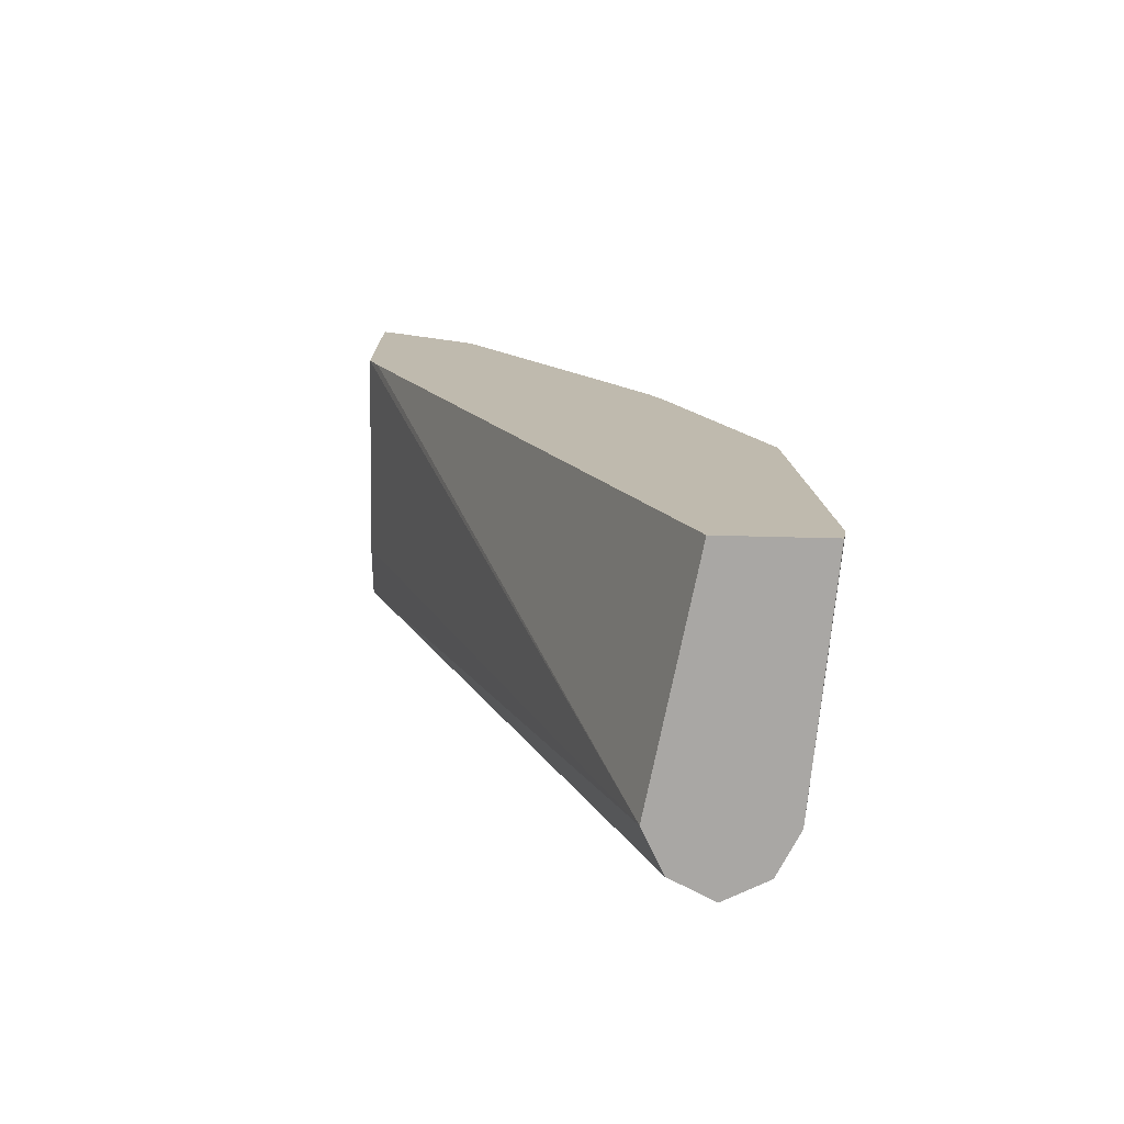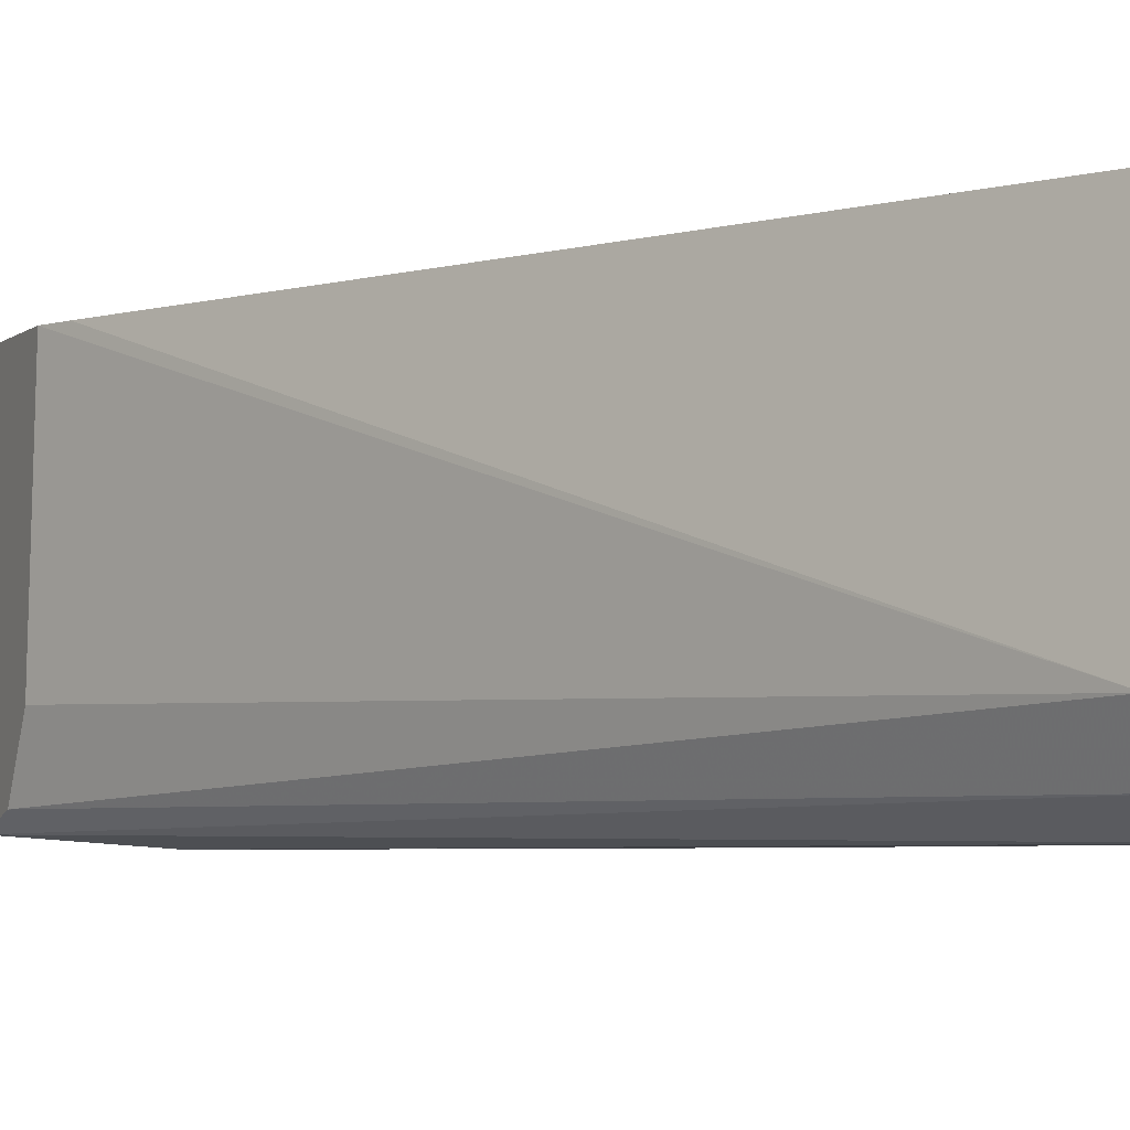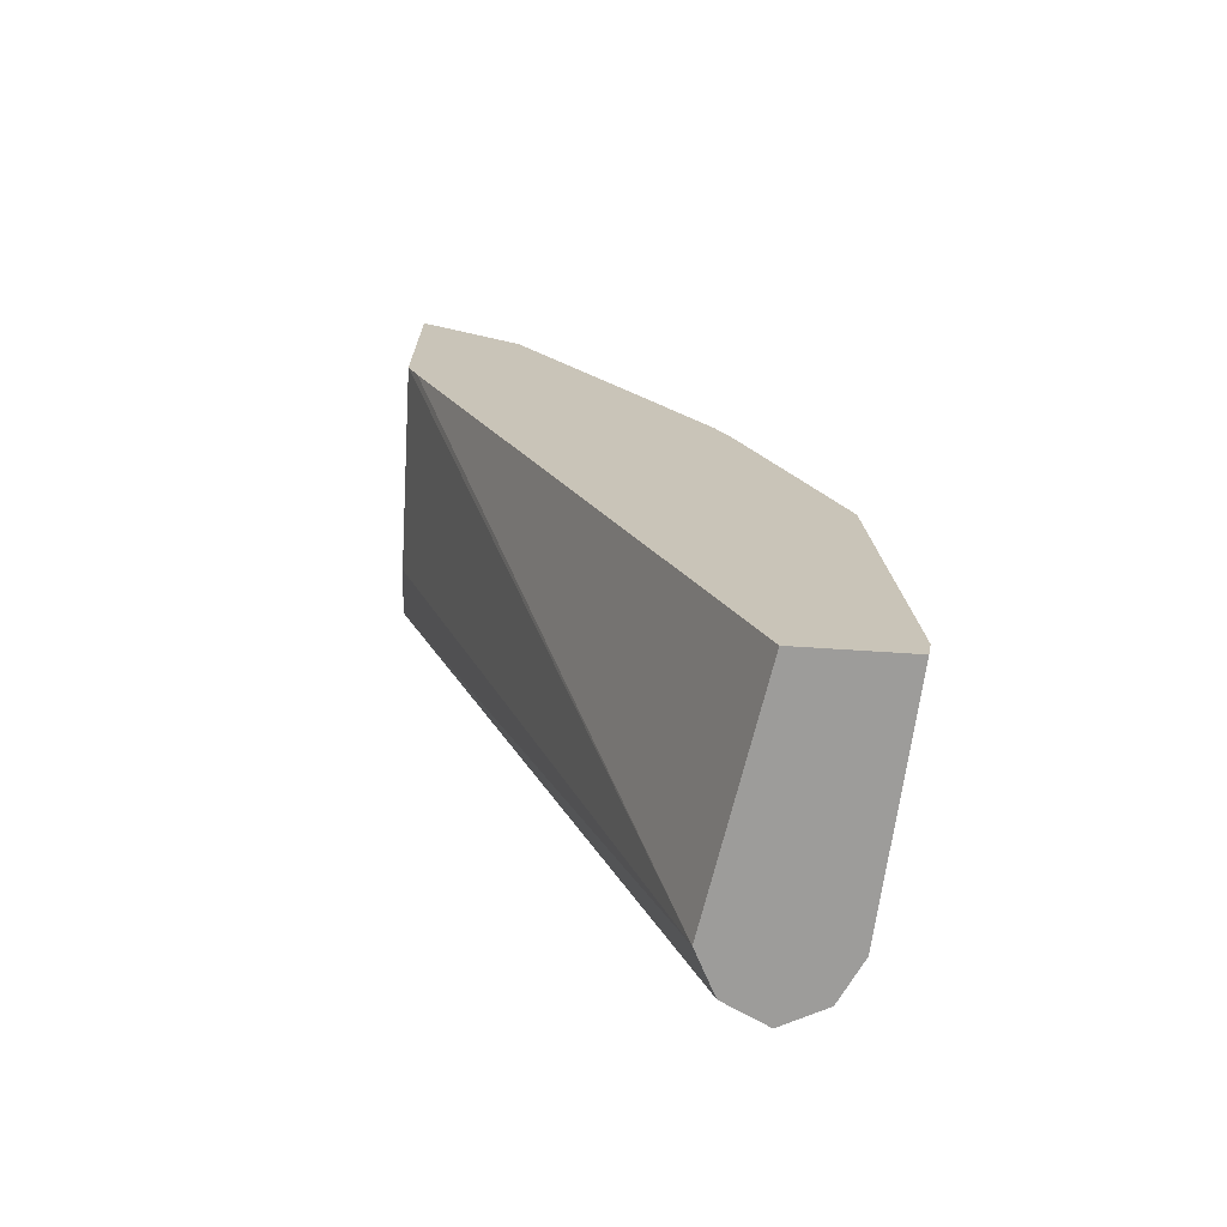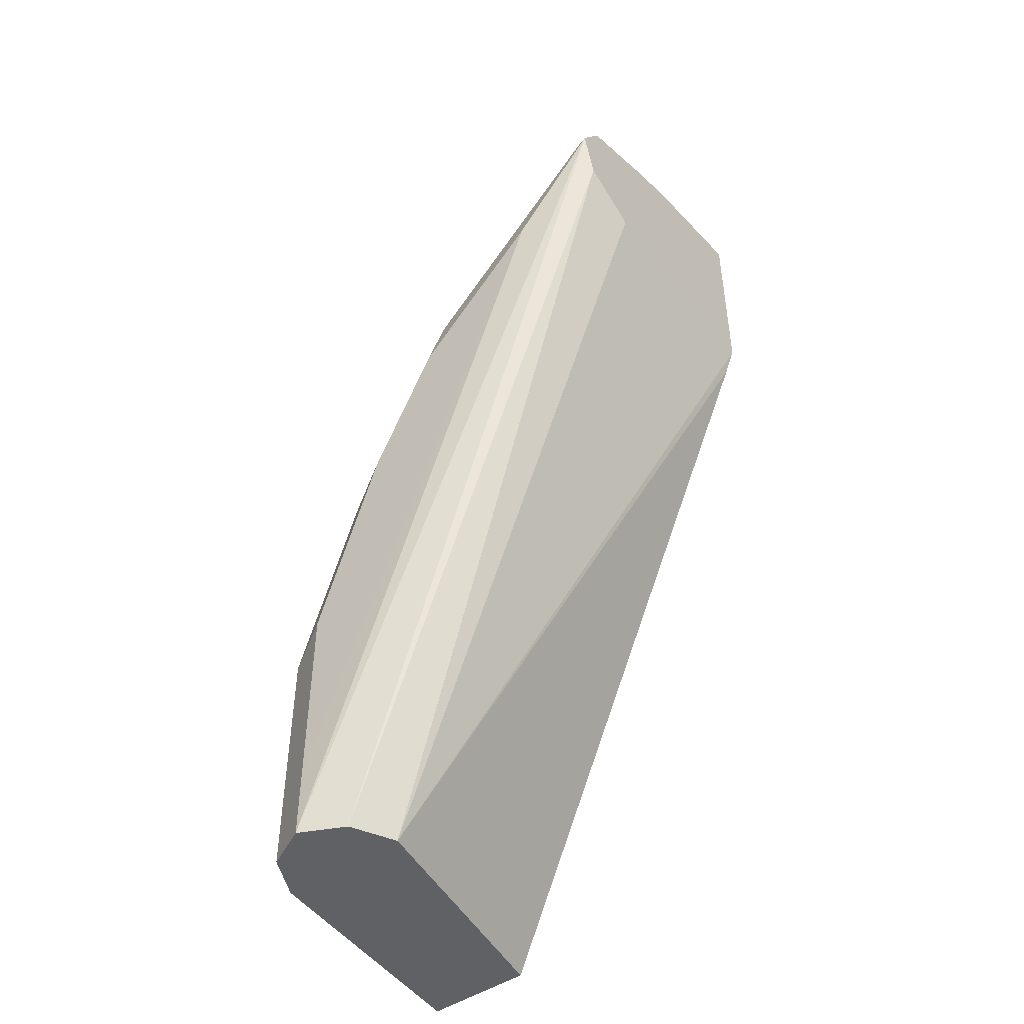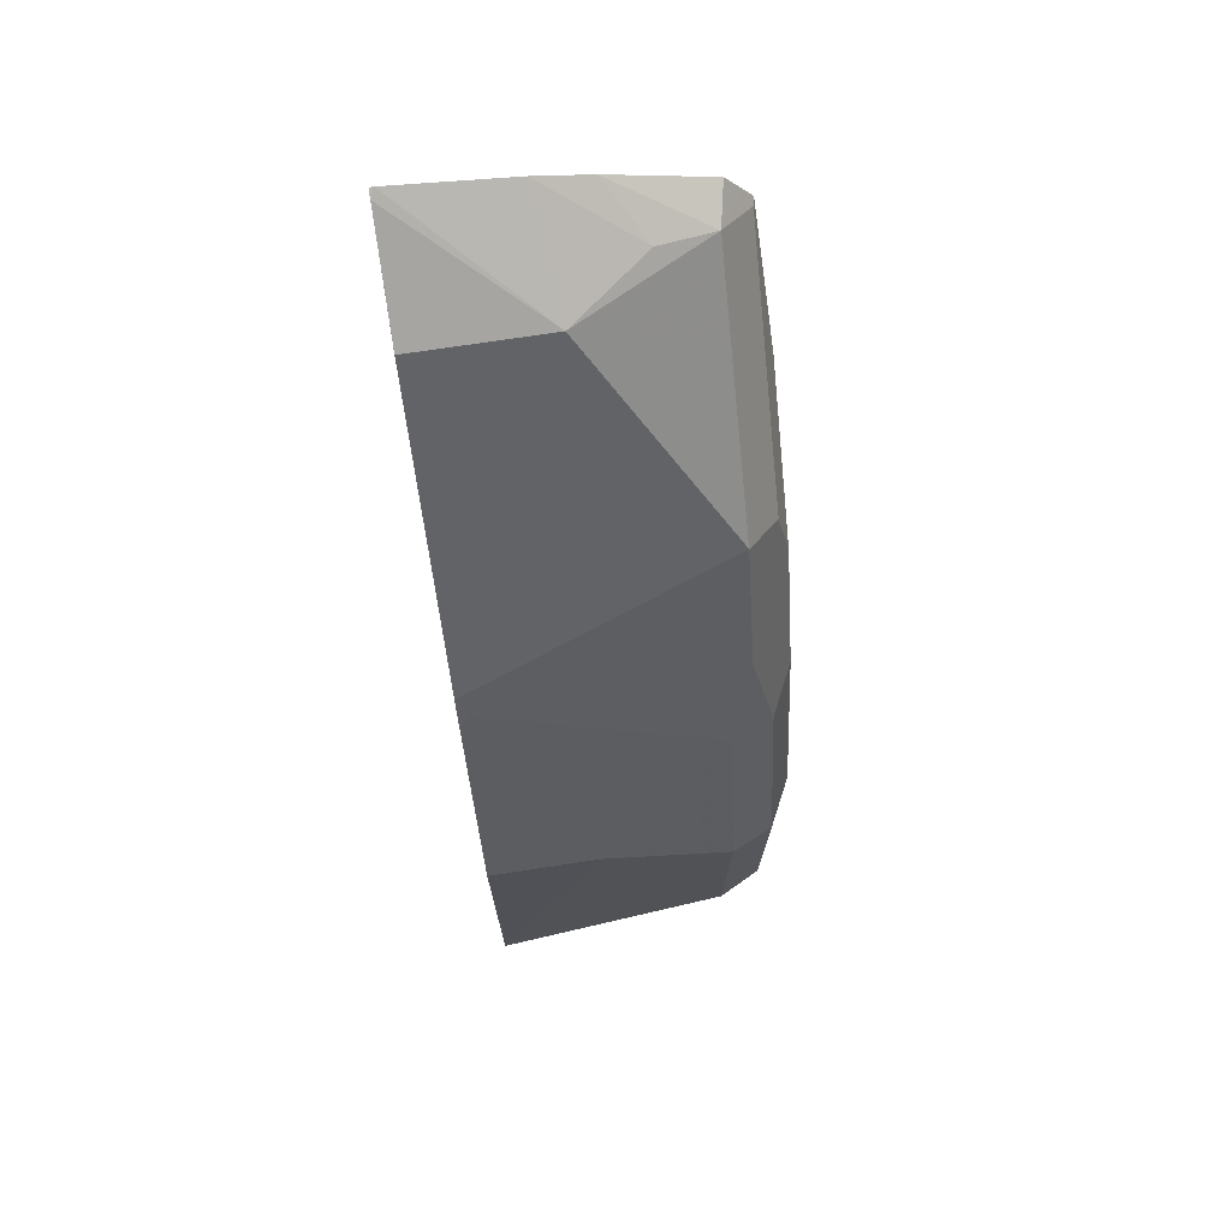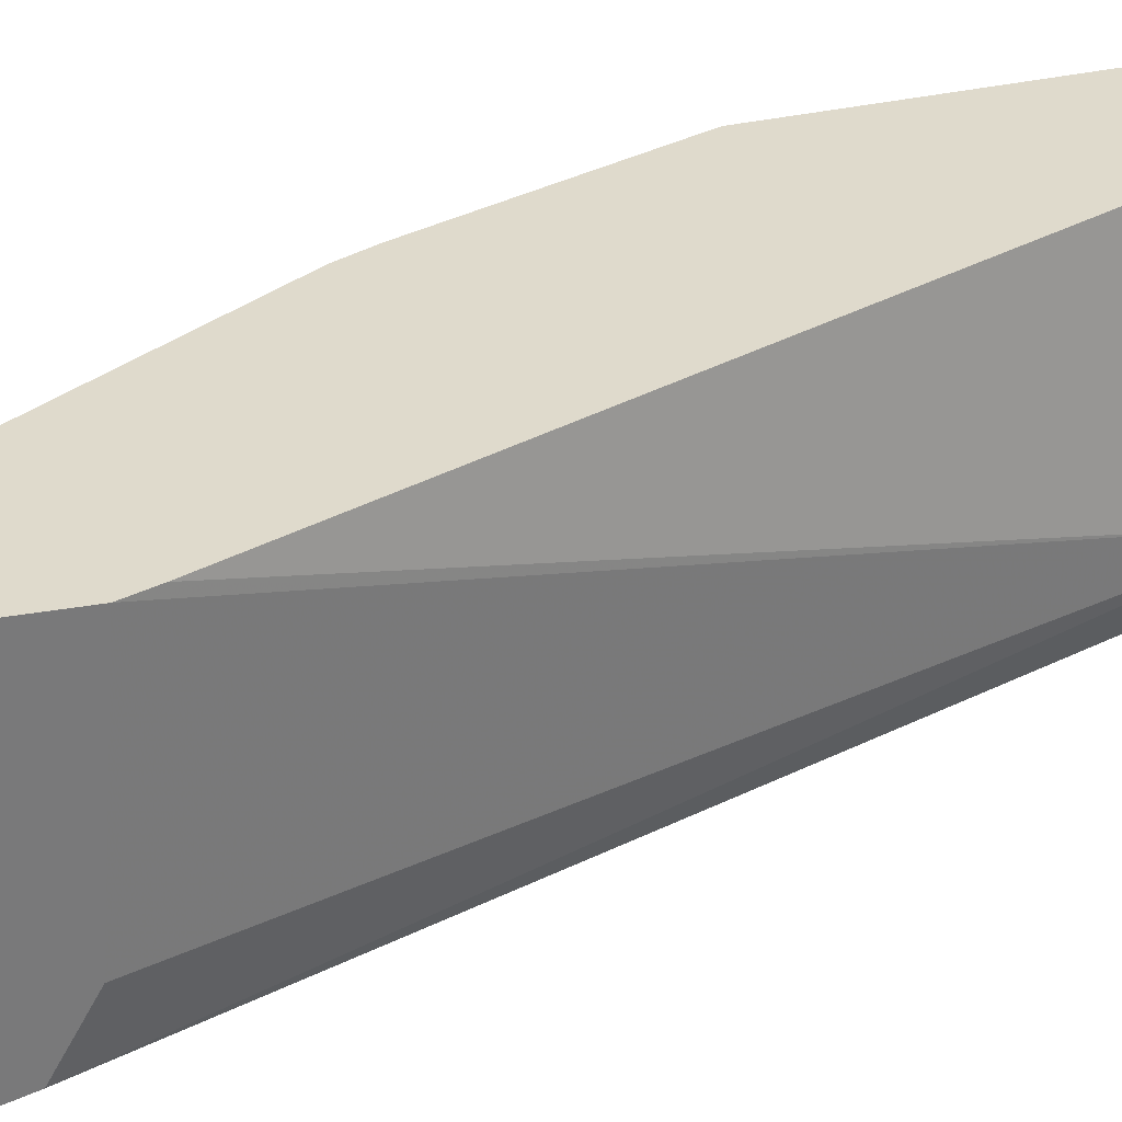
<metadata>
{"format":"obj","ext":"obj","renderer":"f3d","projection":"perspective","resolution":1024,"background":"white","views":[{"elev":-74.7,"azim":178.6,"up":"+Z"},{"elev":-4.5,"azim":155.7,"up":"+Y"},{"elev":-70.2,"azim":176.3,"up":"+Z"},{"elev":-47.0,"azim":37.6,"up":"+Z"},{"elev":73.4,"azim":-98.6,"up":"+Z"},{"elev":32.5,"azim":75.9,"up":"+Y"}]}
</metadata>
<code>
v -0.3437 -0.7749 0.006284
v -0.3437 -0.7749 0.006099
v -0.3374 -0.8438 7.824e-05
v -0.3375 -0.8437 0.01875
v -0.3375 -0.8437 0.075
v -0.3375 -0.8062 0.09375
v -0.3375 -0.7749 0.09375
v -0.3426 -0.7749 7.824e-05
v -0.3312 -0.8562 7.824e-05
v -0.325 -0.8499 0.1
v -0.3187 -0.8437 0.1313
v -0.3312 -0.8562 0.06877
v -0.3109 -0.7749 0.1562
v -0.3123 -0.7749 7.824e-05
v -0.3188 -0.8624 7.824e-05
v -0.3187 -0.8625 0.01875
v -0.3125 -0.8562 0.125
v -0.3062 -0.8499 0.1562
v -0.3093 -0.7781 0.1593
v -0.3187 -0.8625 0.075
v -0.3062 -0.7749 0.1657
v -0.3 -0.8438 7.824e-05
v -0.2228 -0.7749 0.204
v -0.3062 -0.8562 7.824e-05
v -0.2196 -0.8598 0.2411
v -0.2437 -0.8625 0.2062
v -0.3 -0.8625 0.1313
v -0.2781 -0.8593 0.1844
v -0.2875 -0.8499 0.1937
v -0.265 -0.7749 0.2275
v -0.2196 -0.7749 0.2121
v -0.2196 -0.8383 0.217
v -0.2196 -0.8556 0.2268
v -0.2196 -0.8571 0.2452
v -0.2219 -0.8593 0.2406
v -0.2812 -0.8625 0.1687
v -0.25 -0.8499 0.2312
v -0.25 -0.8125 0.25
v -0.25 -0.775 0.25
v -0.2625 -0.7749 0.2312
v -0.2196 -0.7749 0.2699
v -0.2196 -0.8523 0.2523
v -0.2312 -0.8499 0.25
v -0.2344 -0.8343 0.2531
v -0.2196 -0.8089 0.2652
v -0.2196 -0.7761 0.2699
v -0.222 -0.7749 0.2687
v -0.2275 -0.7749 0.265
v -0.25 -0.7749 0.2499
v -0.2196 -0.8241 0.2616
f 25 32 31
f 25 31 41
f 25 41 46
f 25 42 34
f 25 45 50
f 25 50 42
f 25 33 32
f 25 46 45
f 24 33 25
f 17 27 28
f 22 33 24
f 22 32 33
f 22 31 32
f 21 29 30
f 19 29 21
f 18 29 19
f 18 28 29
f 17 28 18
f 16 27 20
f 25 34 35
f 22 23 31
f 25 35 28
f 39 49 40
f 25 36 26
f 42 50 43
f 41 47 46
f 16 36 27
f 39 48 49
f 38 48 39
f 38 47 48
f 38 46 47
f 38 45 46
f 38 44 45
f 38 43 44
f 37 43 38
f 34 43 35
f 34 42 43
f 30 39 40
f 30 38 39
f 29 38 30
f 29 37 38
f 28 37 29
f 28 43 37
f 28 35 43
f 27 36 28
f 25 28 36
f 16 26 36
f 4 9 12
f 15 25 26
f 2 8 3
f 1 8 2
f 1 14 8
f 1 23 14
f 1 31 23
f 1 41 31
f 1 47 41
f 1 48 47
f 1 49 48
f 3 9 4
f 1 40 49
f 1 21 30
f 1 13 21
f 1 7 13
f 1 6 7
f 1 5 6
f 1 4 5
f 1 3 4
f 1 2 3
f 43 50 44
f 1 30 40
f 3 8 14
f 3 14 22
f 3 22 24
f 15 24 25
f 14 23 22
f 13 19 21
f 12 27 17
f 12 20 27
f 11 19 13
f 11 18 19
f 11 17 18
f 10 12 17
f 10 17 11
f 9 20 12
f 9 16 20
f 9 15 16
f 6 13 7
f 6 11 13
f 5 12 10
f 5 11 6
f 5 10 11
f 4 12 5
f 3 15 9
f 3 24 15
f 15 26 16
f 44 50 45

</code>
